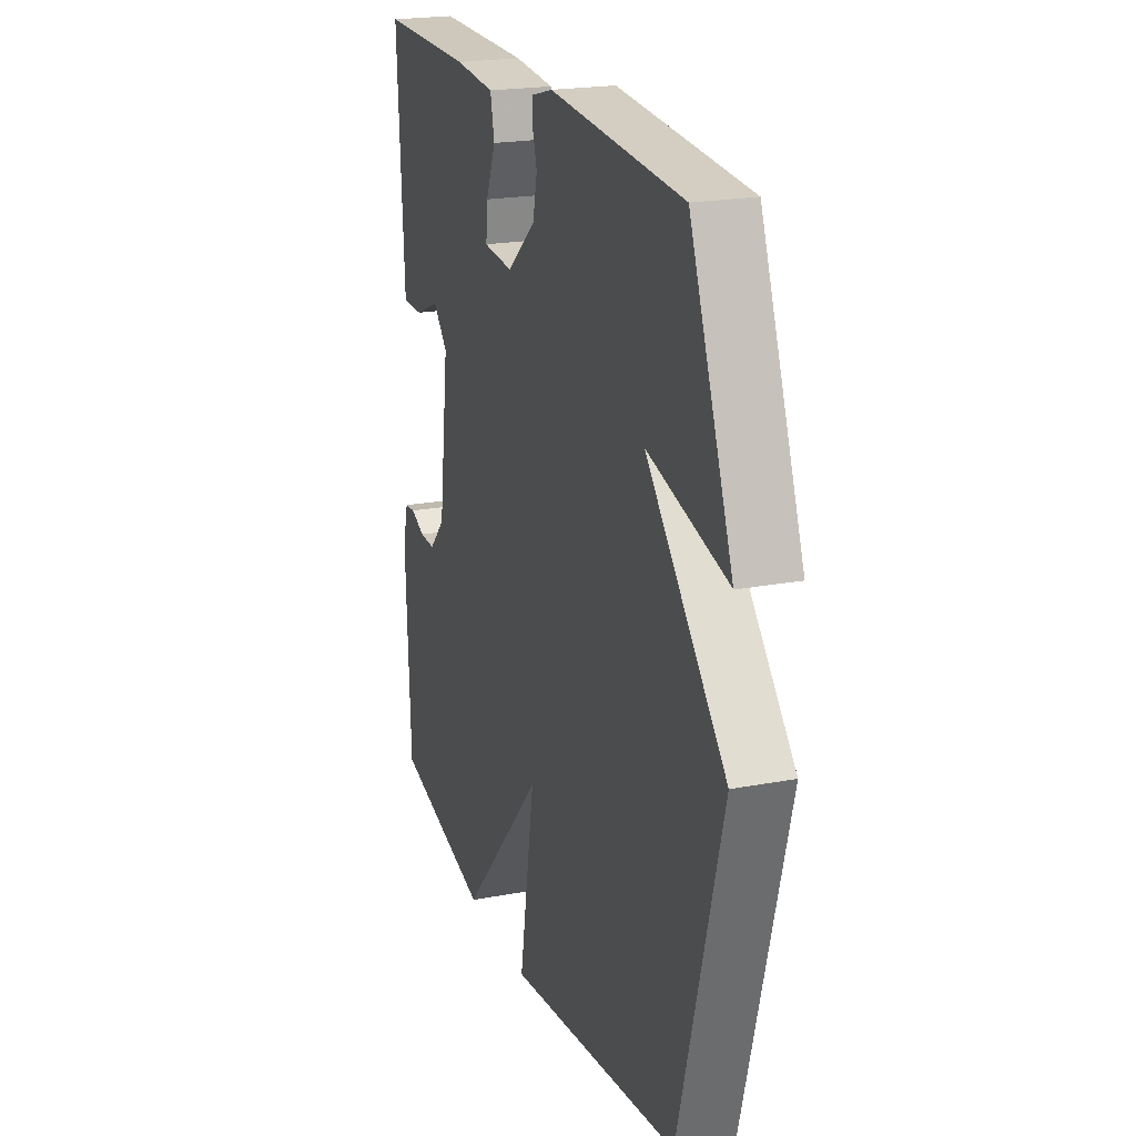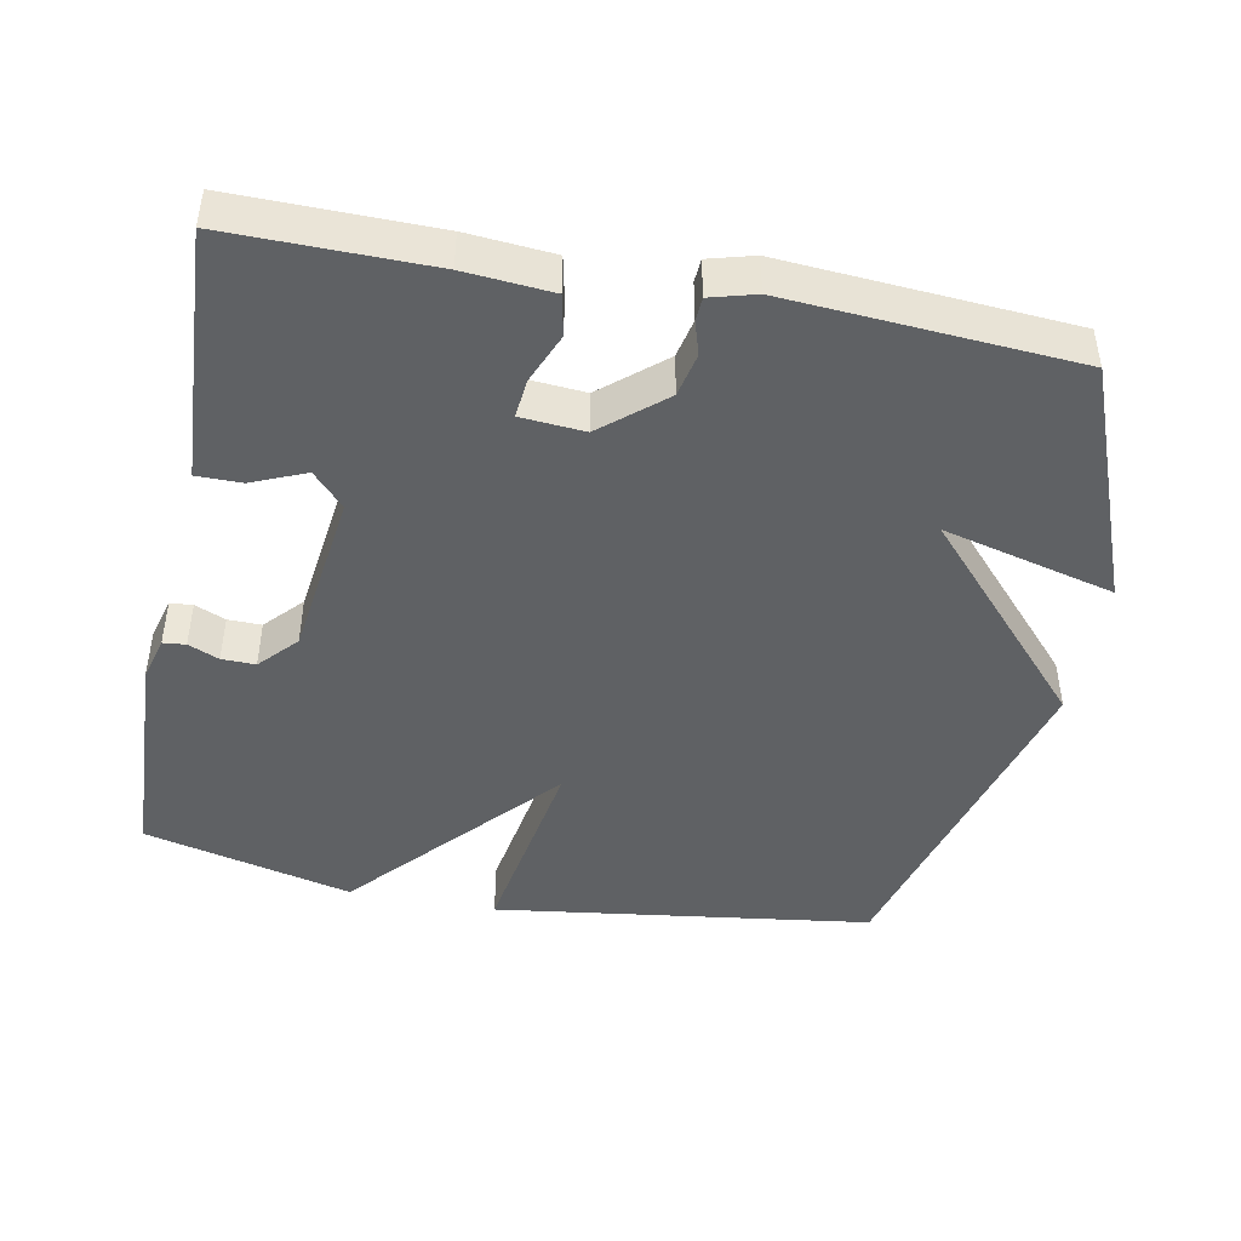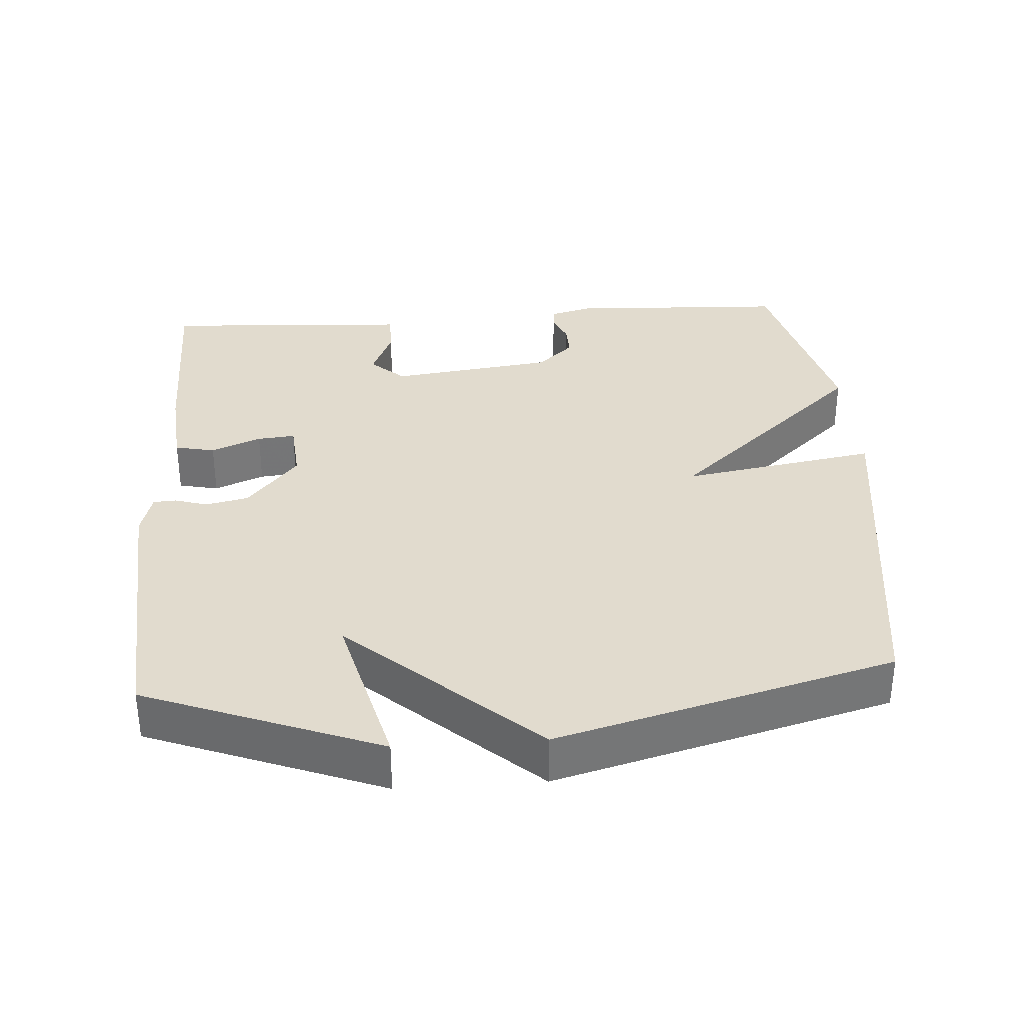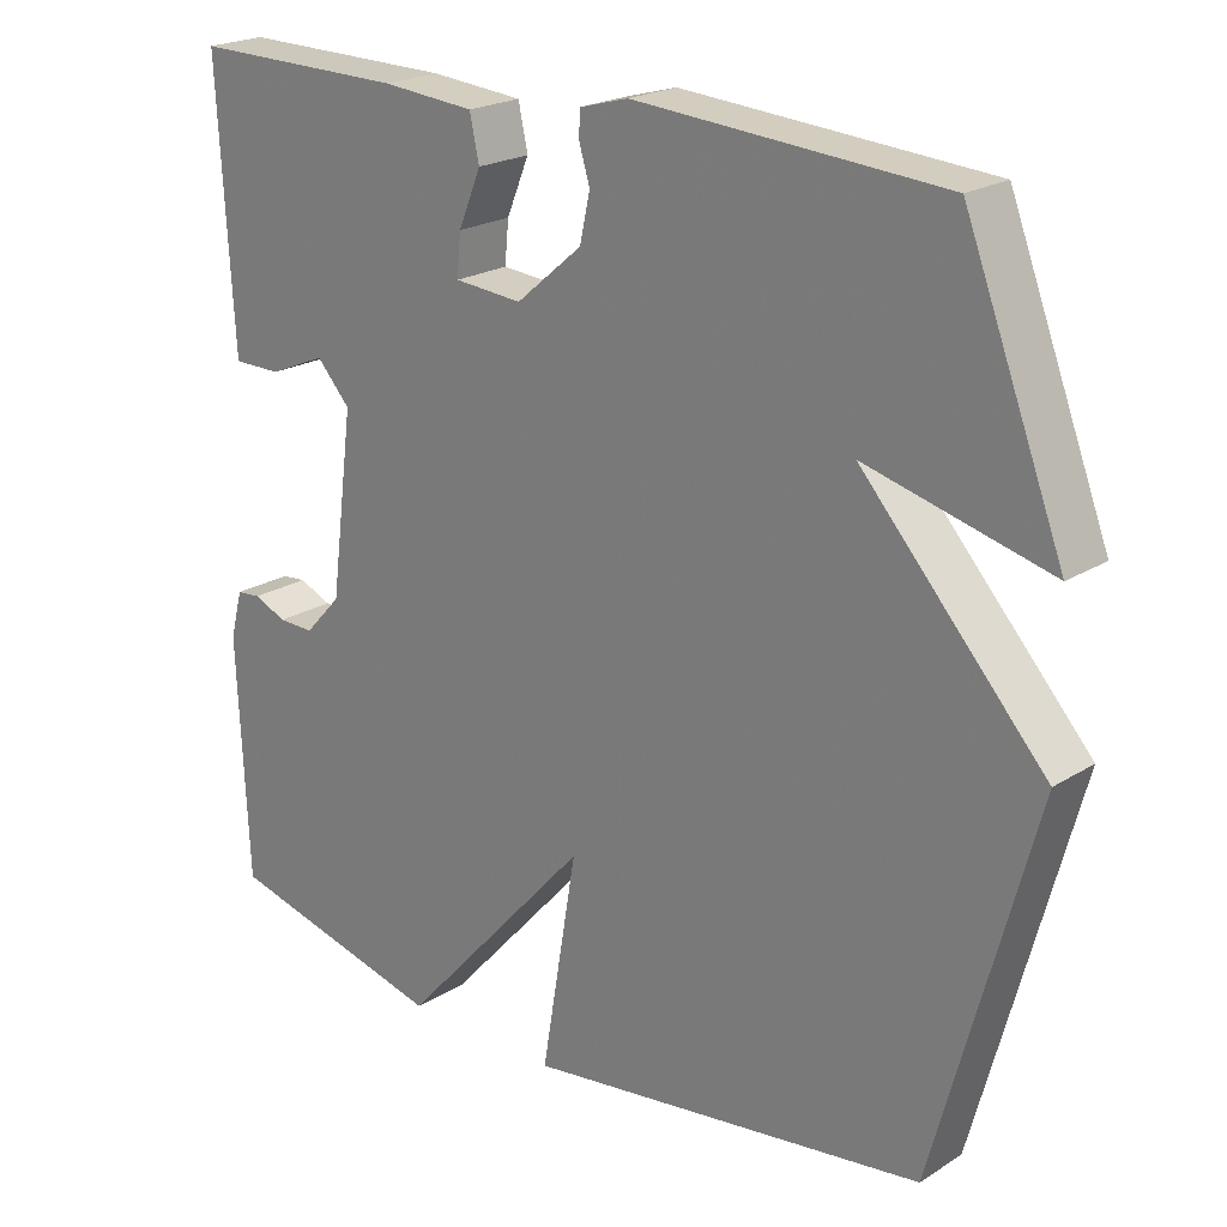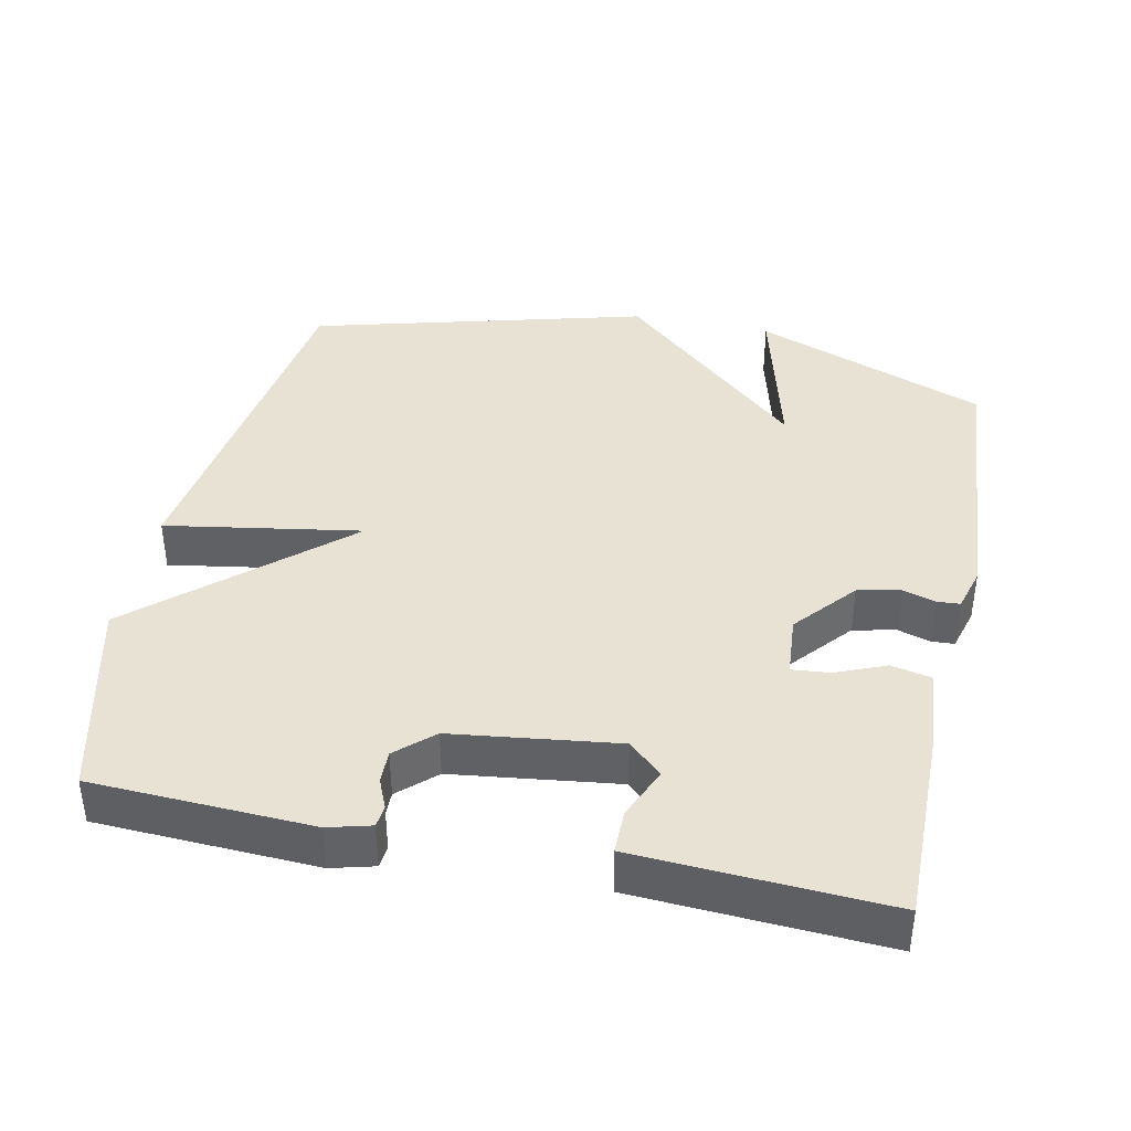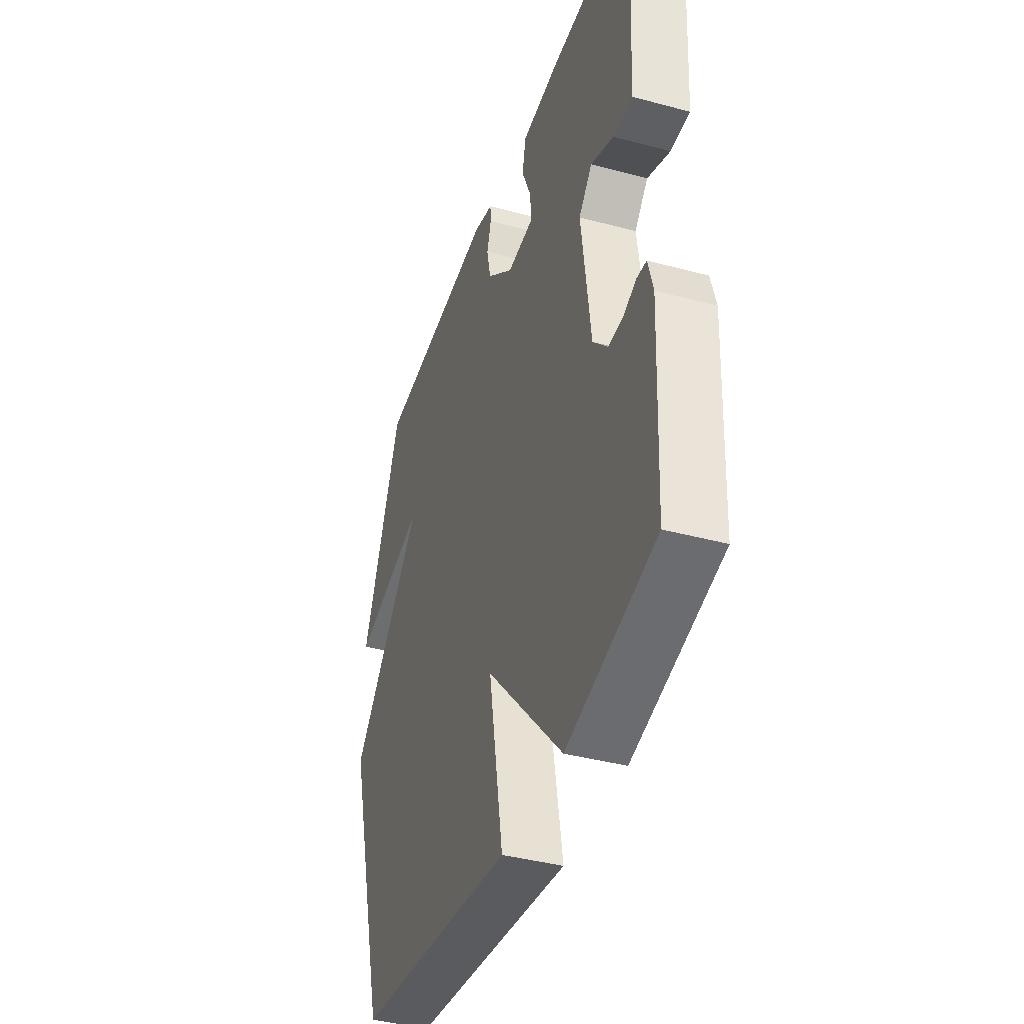
<metadata>
{"format":"obj","ext":"obj","renderer":"f3d","projection":"perspective","resolution":1024,"background":"white","views":[{"elev":21.2,"azim":71.3,"up":"+Z"},{"elev":-45.4,"azim":-10.9,"up":"+Y"},{"elev":33.8,"azim":86.0,"up":"+Y"},{"elev":21.6,"azim":42.4,"up":"+Z"},{"elev":39.7,"azim":-78.1,"up":"+Y"},{"elev":-40.3,"azim":-108.3,"up":"+Z"}]}
</metadata>
<code>
v -0.5 0.07 -0.5
v -0.514 0.07 -0.192
v -0.498 0.07 -0.132
v -0.467 0.07 -0.129
v -0.425 0.07 -0.147
v -0.379 0.07 -0.148
v -0.332 0.07 -0.097
v -0.302 0.07 0.134
v -0.345 0.07 0.181
v -0.418 0.07 0.15
v -0.48 0.07 0.15
v -0.488 0.07 0.288
v -0.5 0.07 0.5
v -0.225 0.07 0.497
v -0.106 0.07 0.487
v -0.094 0.07 0.431
v -0.123 0.07 0.361
v -0.128 0.07 0.308
v -0.041 0.07 0.301
v 0.044 0.07 0.373
v 0.057 0.07 0.433
v 0.043 0.07 0.479
v 0.045 0.07 0.511
v 0.107 0.07 0.528
v 0.5 0.07 0.5
v 0.627 0.07 0.172
v 0.392 0.07 0.232
v 0.627 0.07 -0.028
v 0.5 0.07 -0.5
v -0.015 0.07 -0.57
v 0.031 0.07 -0.296
v -0.215 0.07 -0.57
v -0.5 0 -0.5
v -0.514 0 -0.192
v -0.498 0 -0.132
v -0.467 0 -0.129
v -0.425 0 -0.147
v -0.379 0 -0.148
v -0.332 0 -0.097
v -0.302 0 0.134
v -0.345 0 0.181
v -0.418 0 0.15
v -0.48 0 0.15
v -0.488 0 0.288
v -0.5 0 0.5
v -0.225 0 0.497
v -0.106 0 0.487
v -0.094 0 0.431
v -0.123 0 0.361
v -0.128 0 0.308
v -0.041 0 0.301
v 0.044 0 0.373
v 0.057 0 0.433
v 0.043 0 0.479
v 0.045 0 0.511
v 0.107 0 0.528
v 0.5 0 0.5
v 0.627 0 0.172
v 0.392 0 0.232
v 0.627 0 -0.028
v 0.5 0 -0.5
v -0.015 0 -0.57
v 0.031 0 -0.296
v -0.215 0 -0.57
f 1 2 3
f 32 1 3
f 31 32 3
f 29 30 31
f 28 29 31
f 27 28 31
f 25 26 27
f 24 25 27
f 23 24 27
f 22 23 27
f 21 22 27
f 20 21 27 31
f 19 20 31
f 18 19 31
f 15 16 17
f 14 15 17
f 13 14 17
f 12 13 17
f 11 12 17
f 10 11 17
f 9 10 17
f 8 9 17 18
f 7 8 18 31
f 3 4 5
f 31 3 5
f 31 5 6
f 6 7 31
f 35 34 33
f 35 33 64
f 35 64 63
f 63 62 61
f 63 61 60
f 63 60 59
f 59 58 57
f 59 57 56
f 59 56 55
f 59 55 54
f 59 54 53
f 63 59 53 52
f 63 52 51
f 63 51 50
f 49 48 47
f 49 47 46
f 49 46 45
f 49 45 44
f 49 44 43
f 49 43 42
f 49 42 41
f 50 49 41 40
f 63 50 40 39
f 37 36 35
f 37 35 63
f 38 37 63
f 63 39 38
f 1 33 34 2
f 2 34 35 3
f 3 35 36 4
f 4 36 37 5
f 5 37 38 6
f 6 38 39 7
f 7 39 40 8
f 8 40 41 9
f 9 41 42 10
f 10 42 43 11
f 11 43 44 12
f 12 44 45 13
f 13 45 46 14
f 14 46 47 15
f 15 47 48 16
f 16 48 49 17
f 17 49 50 18
f 18 50 51 19
f 19 51 52 20
f 20 52 53 21
f 21 53 54 22
f 22 54 55 23
f 23 55 56 24
f 24 56 57 25
f 25 57 58 26
f 26 58 59 27
f 27 59 60 28
f 28 60 61 29
f 29 61 62 30
f 30 62 63 31
f 31 63 64 32
f 32 64 33 1

</code>
